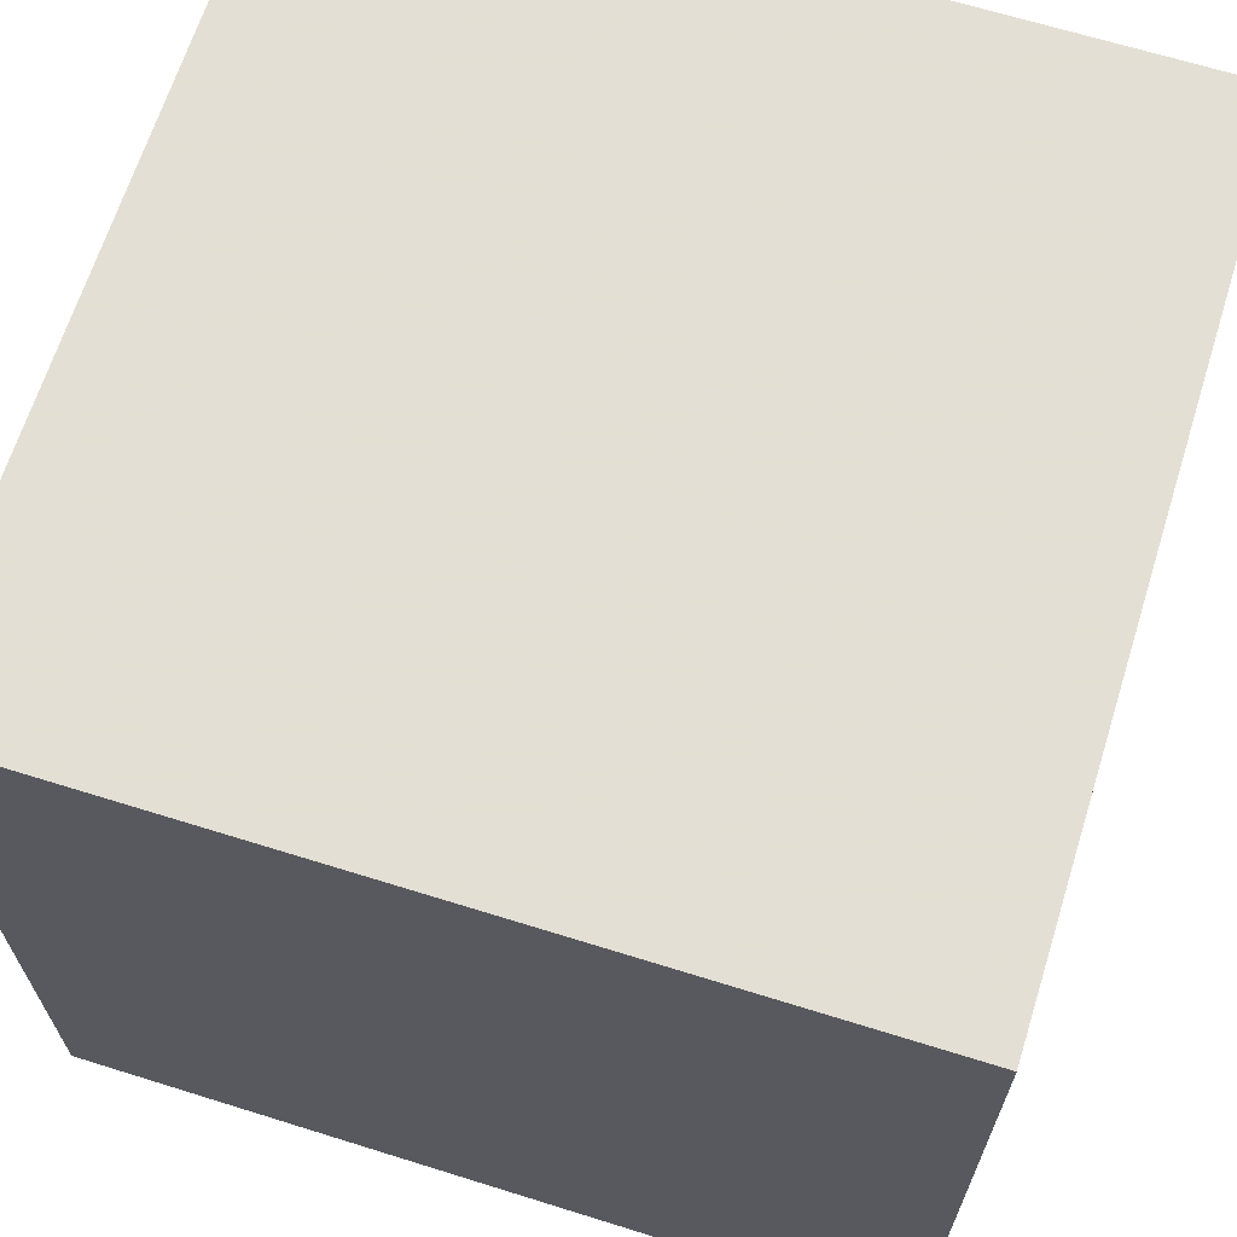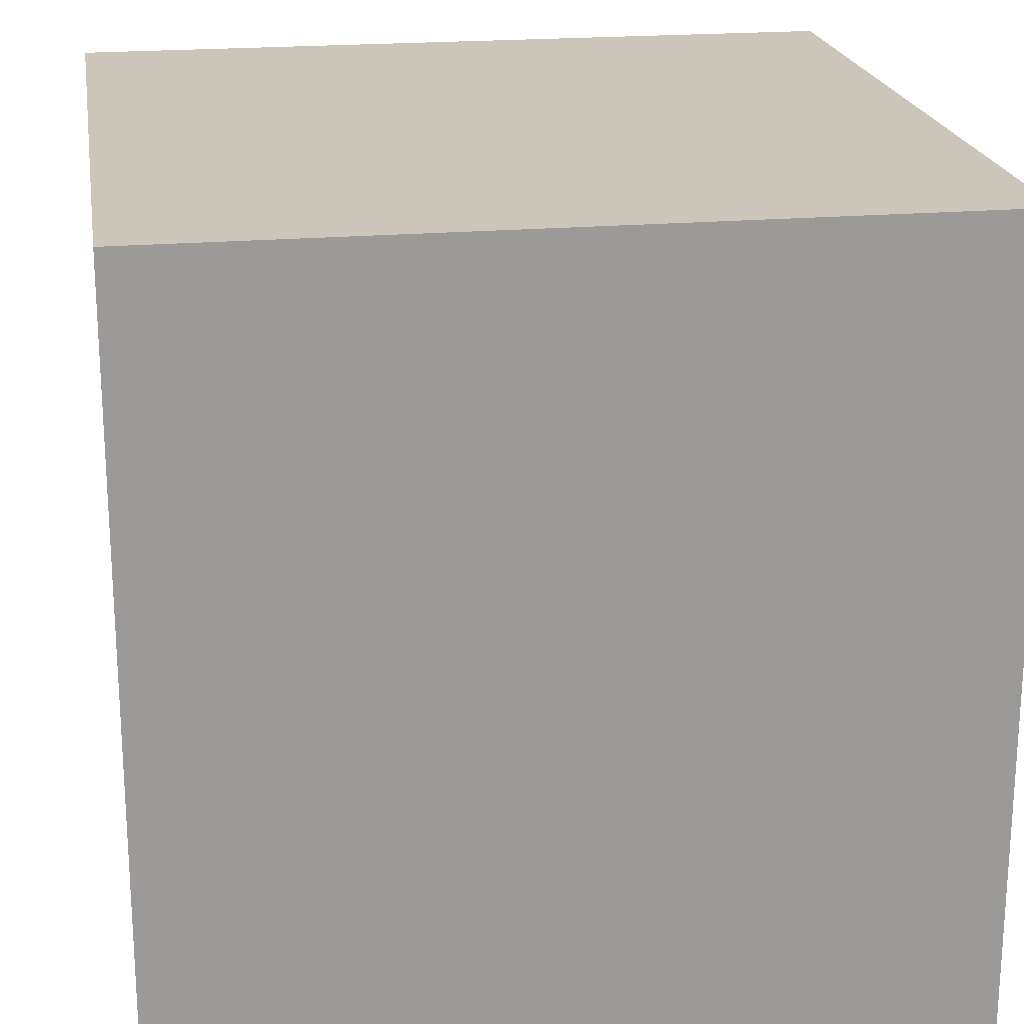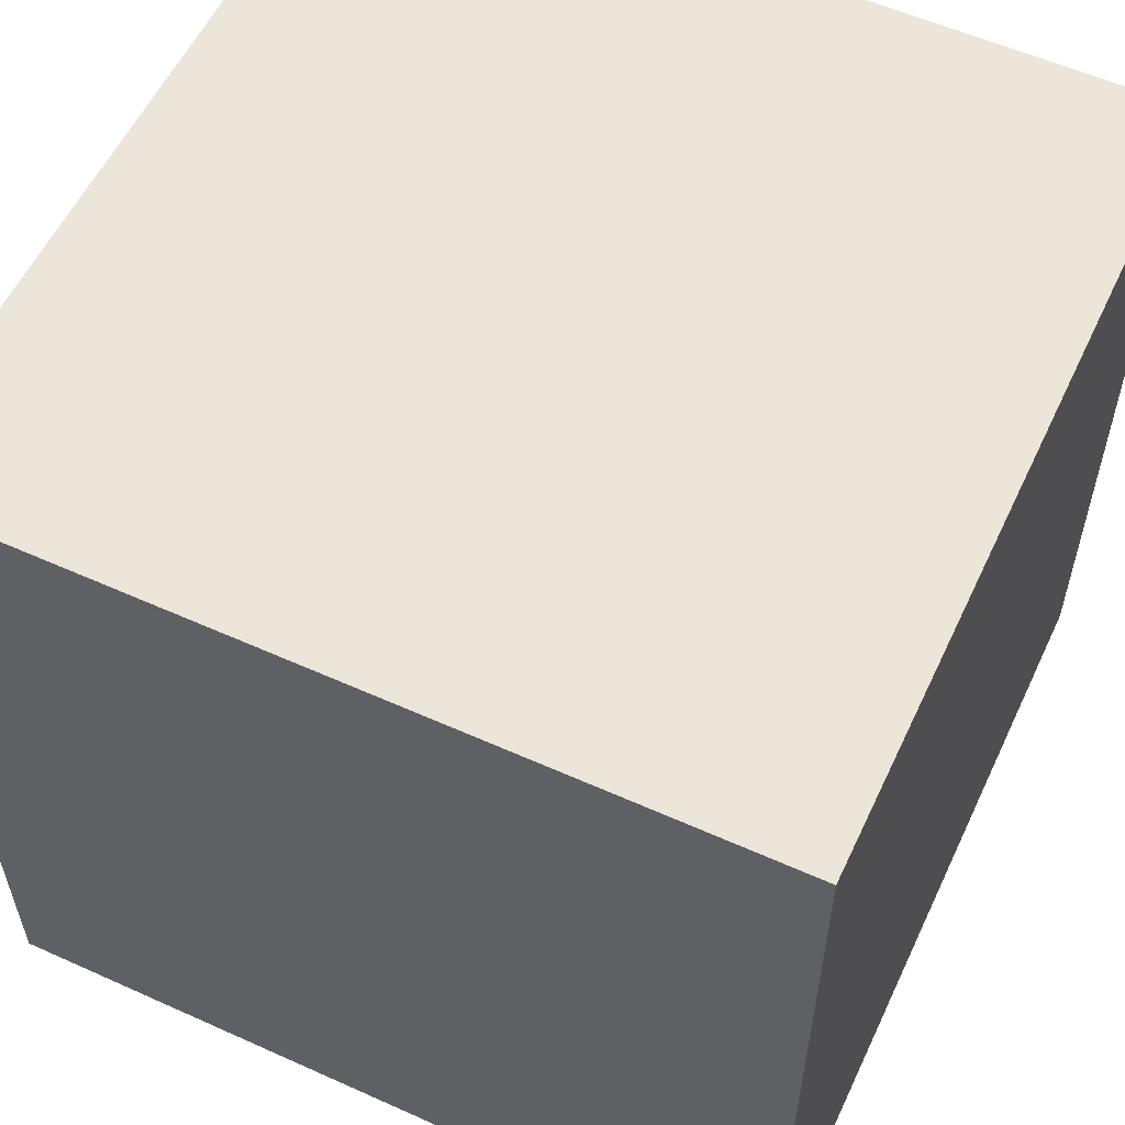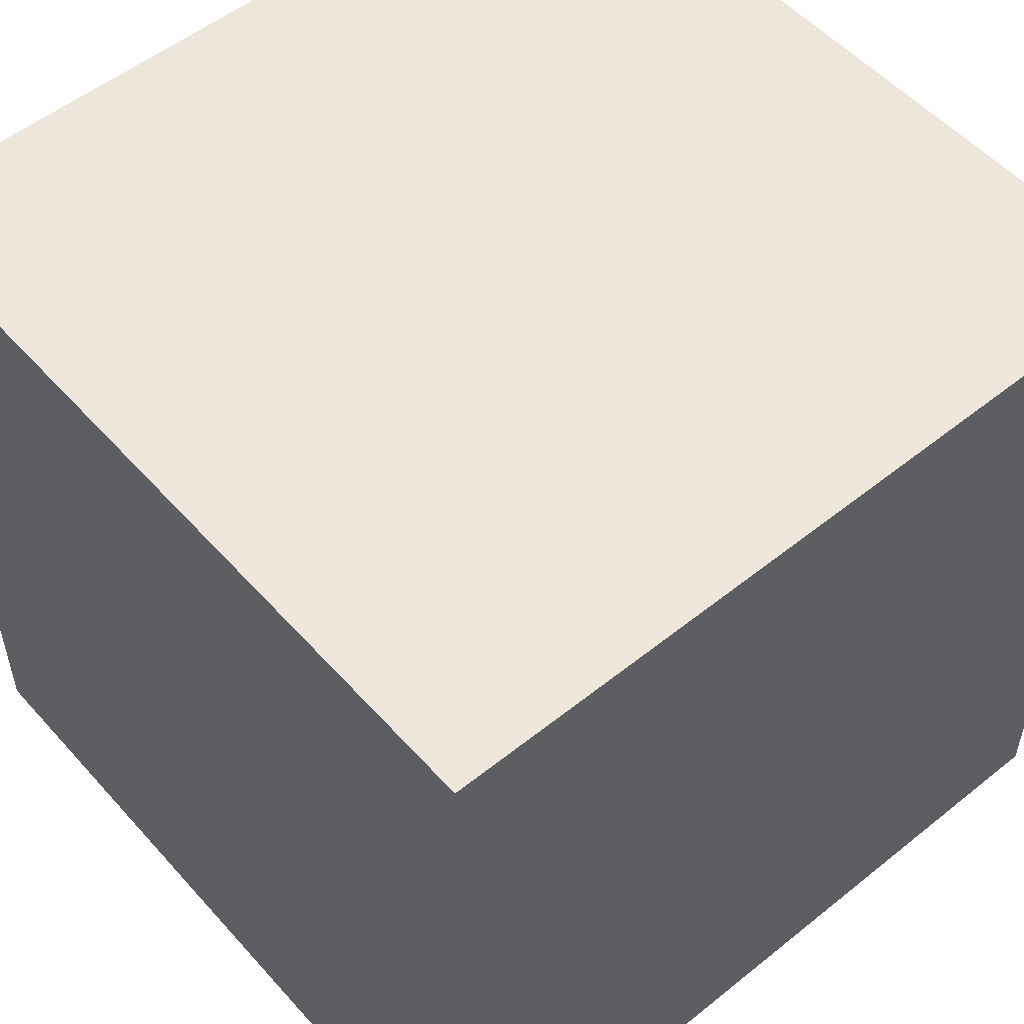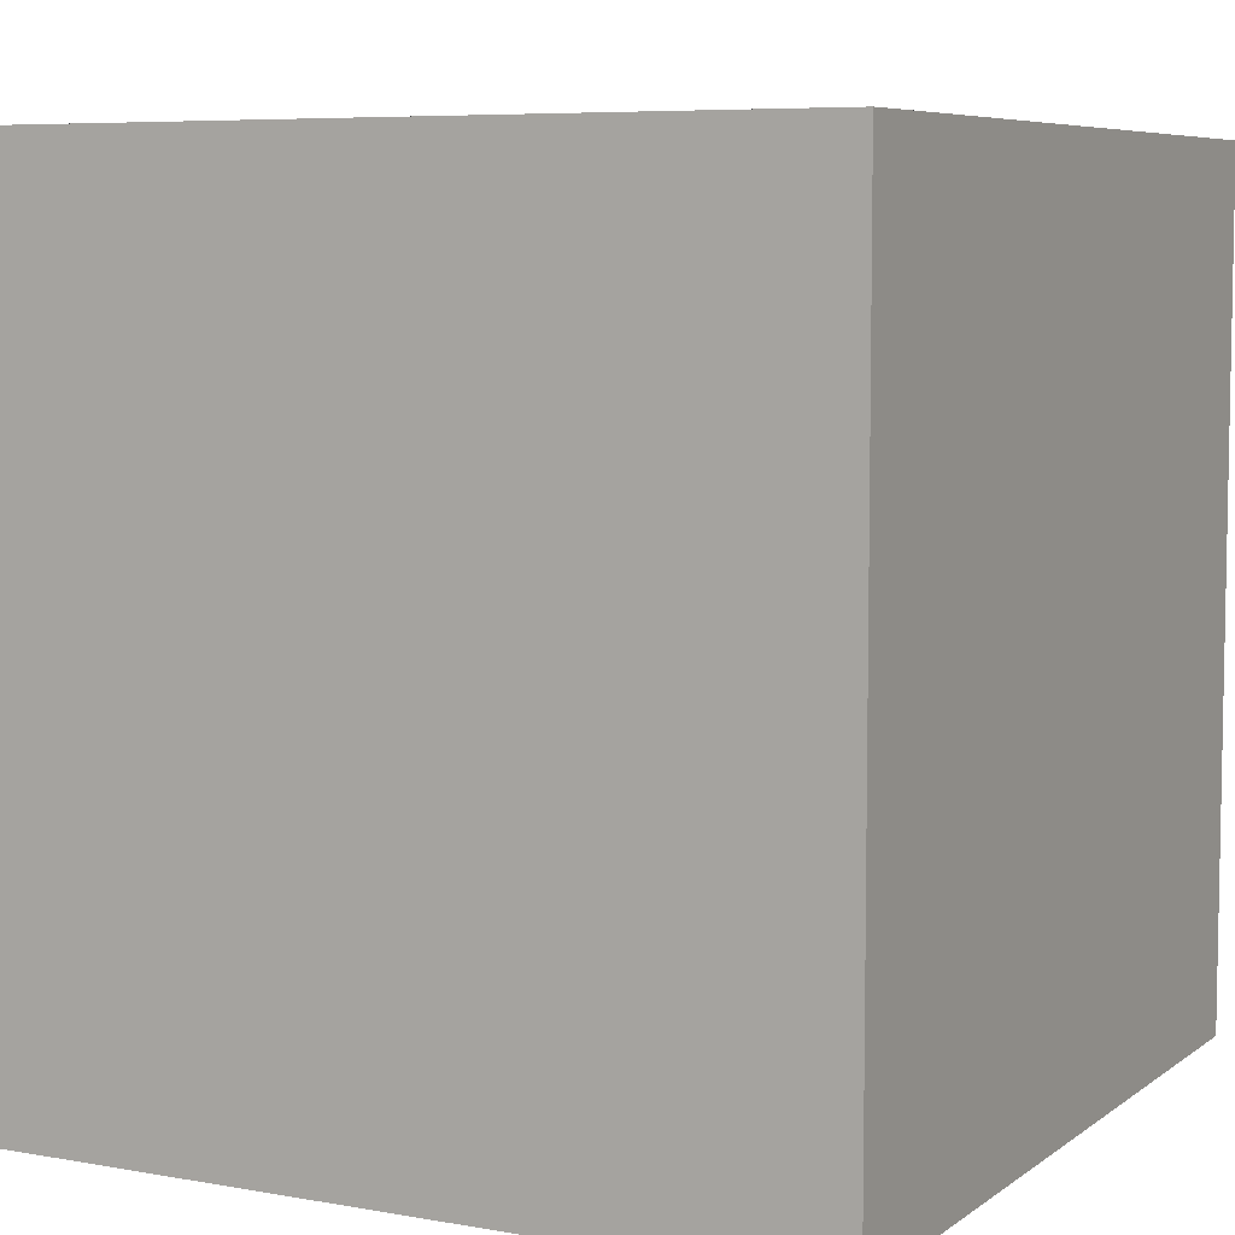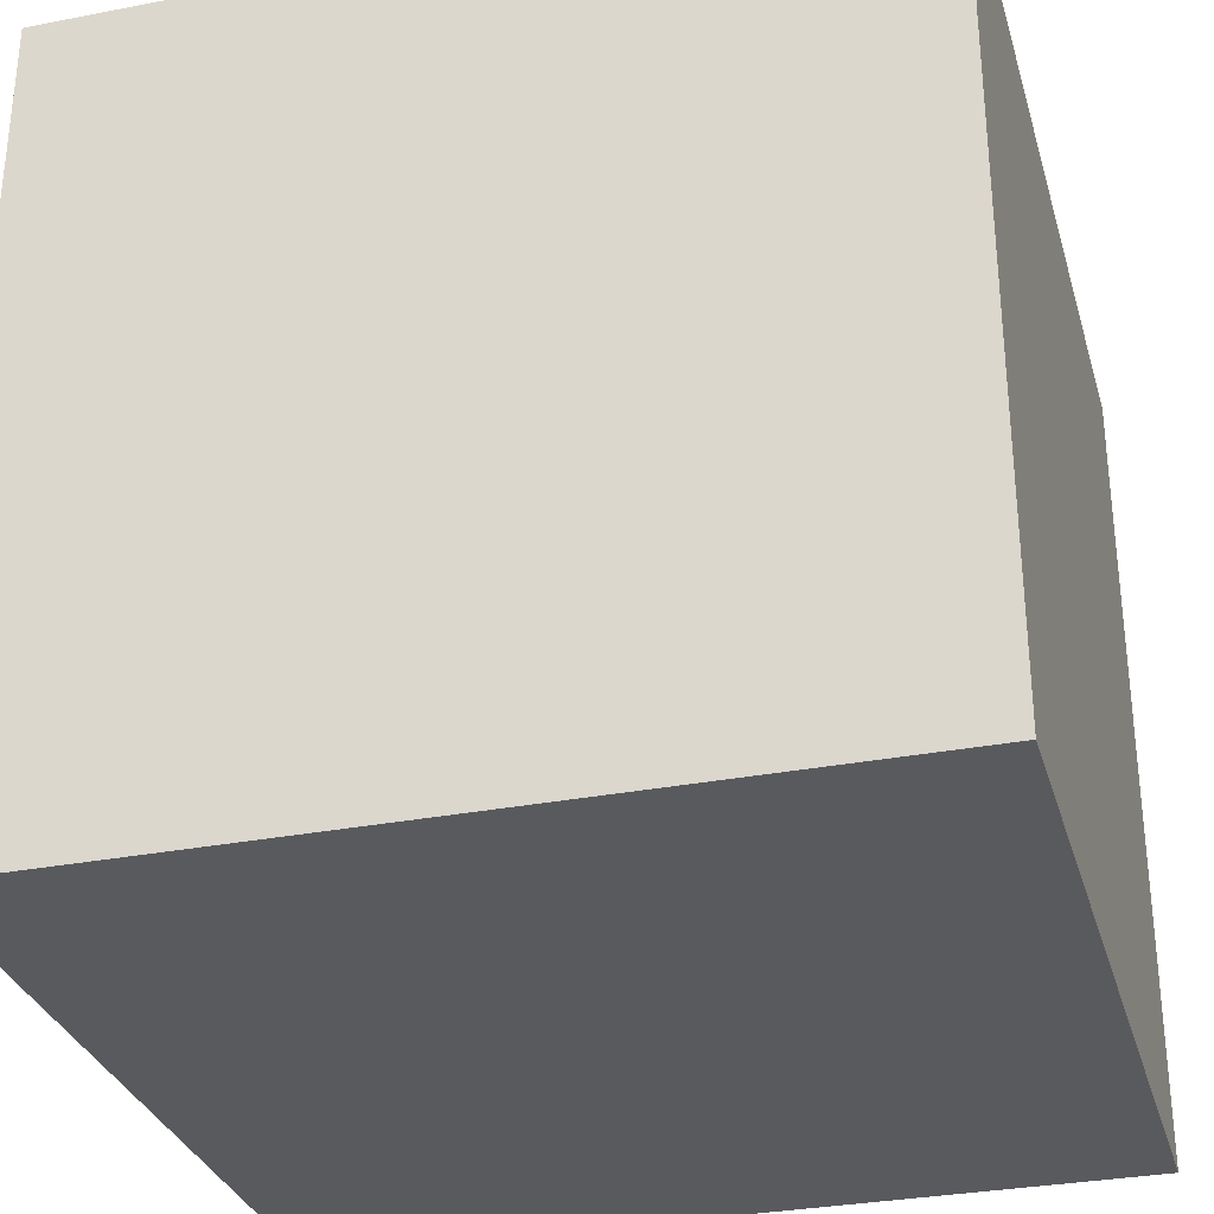
<metadata>
{"format":"obj","ext":"obj","renderer":"f3d","projection":"perspective","resolution":1024,"background":"white","views":[{"elev":66.3,"azim":-162.6,"up":"+Y"},{"elev":20.9,"azim":81.0,"up":"+Z"},{"elev":56.9,"azim":-64.9,"up":"+Y"},{"elev":53.4,"azim":49.4,"up":"+Z"},{"elev":6.7,"azim":-152.2,"up":"+Z"},{"elev":-31.3,"azim":105.4,"up":"+Z"}]}
</metadata>
<code>
o Trap18_Cube.187
v -5.861 15.4 33.5
v -5.861 15.62 33.5
v -5.861 15.4 33.27
v -5.861 15.62 33.27
v -5.635 15.4 33.5
v -5.635 15.62 33.5
v -5.635 15.4 33.27
v -5.635 15.62 33.27
f 2 3 1
f 4 7 3
f 8 5 7
f 6 1 5
f 7 1 3
f 4 6 8
f 2 4 3
f 4 8 7
f 8 6 5
f 6 2 1
f 7 5 1
f 4 2 6

</code>
